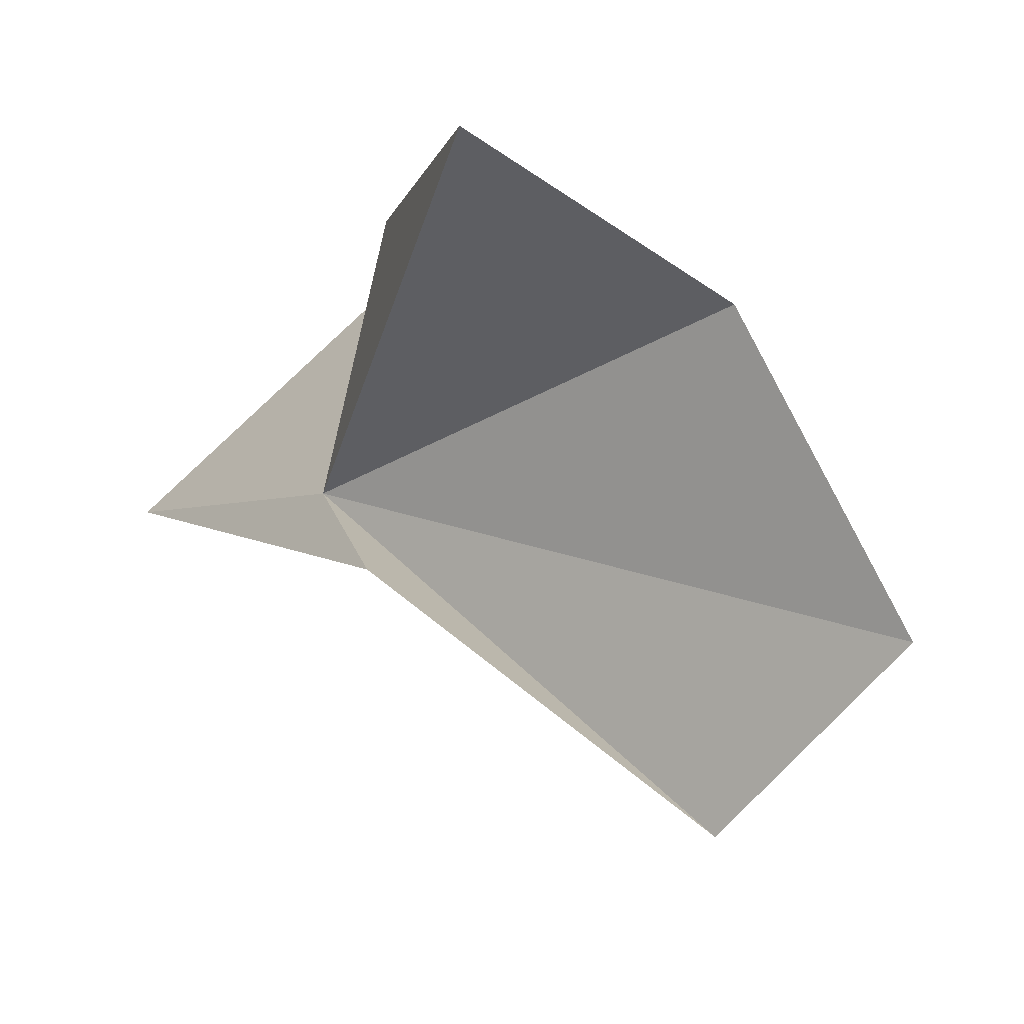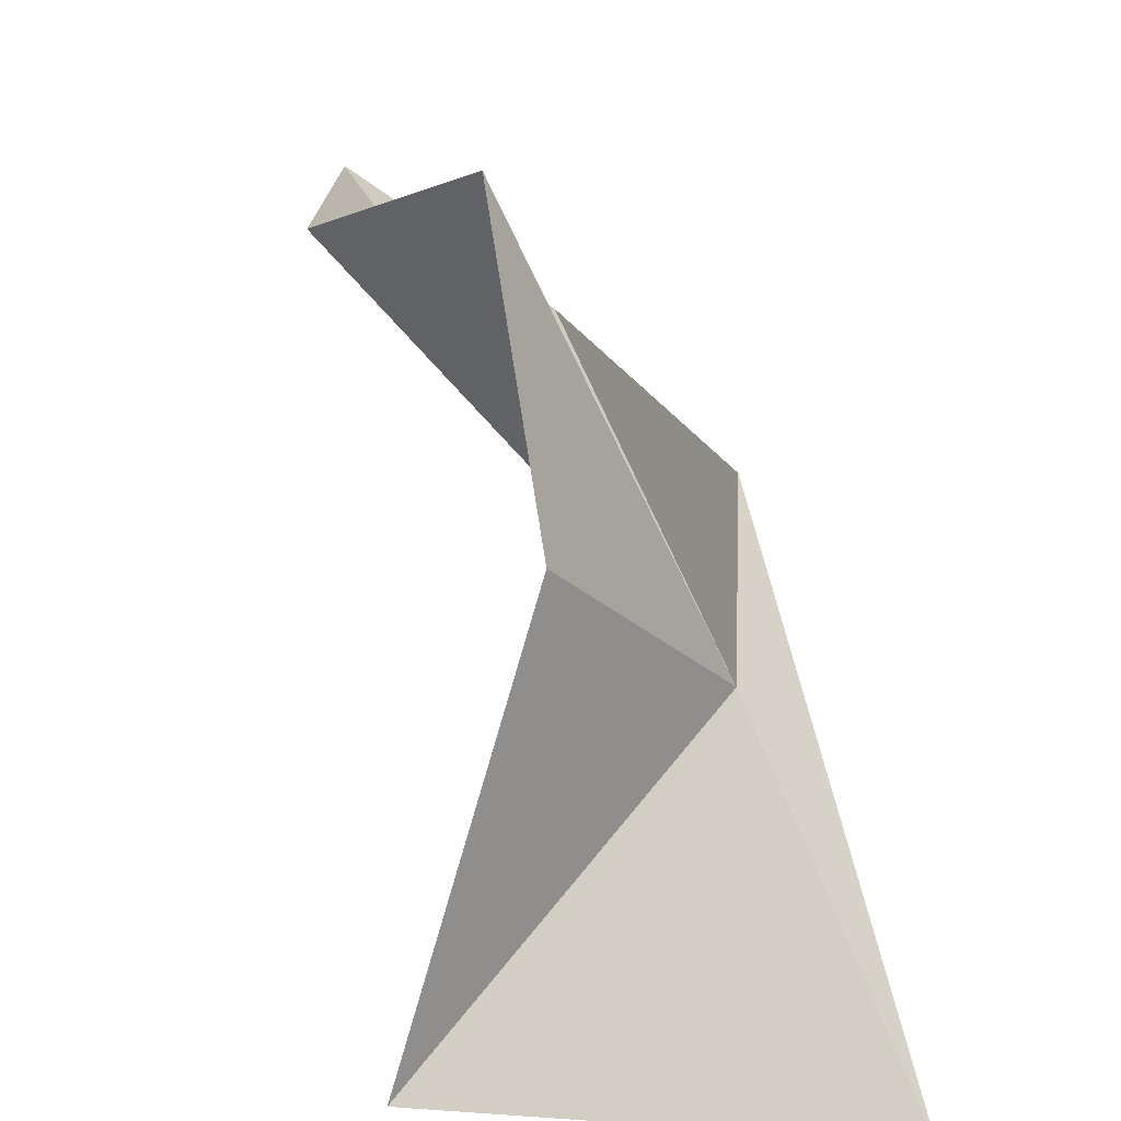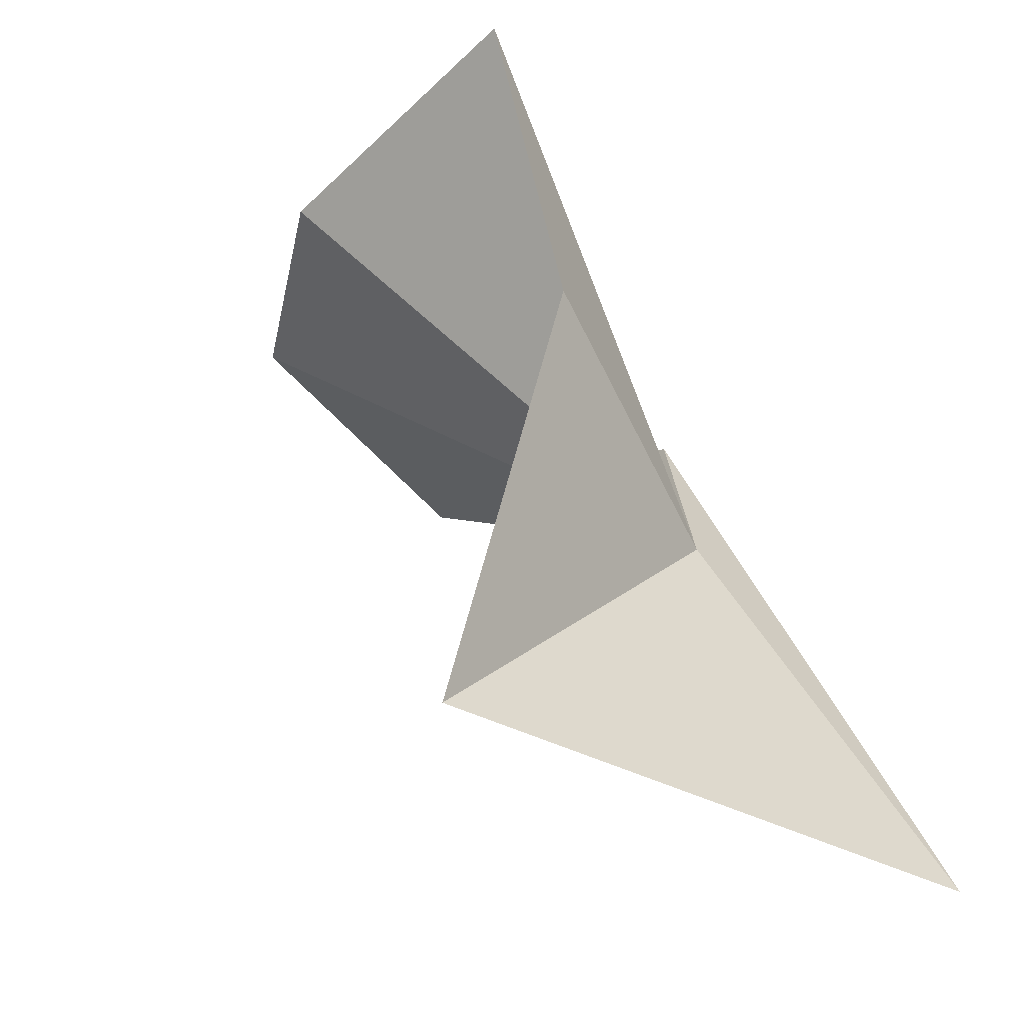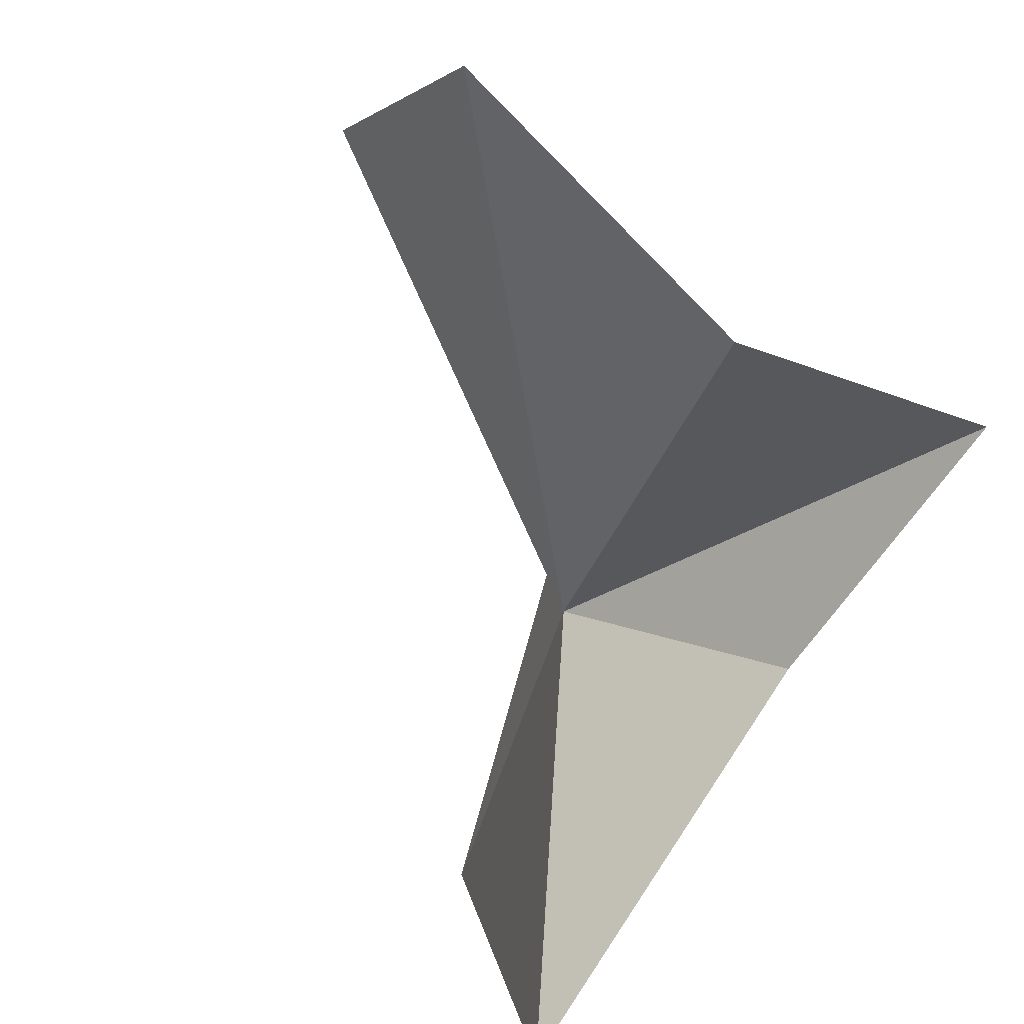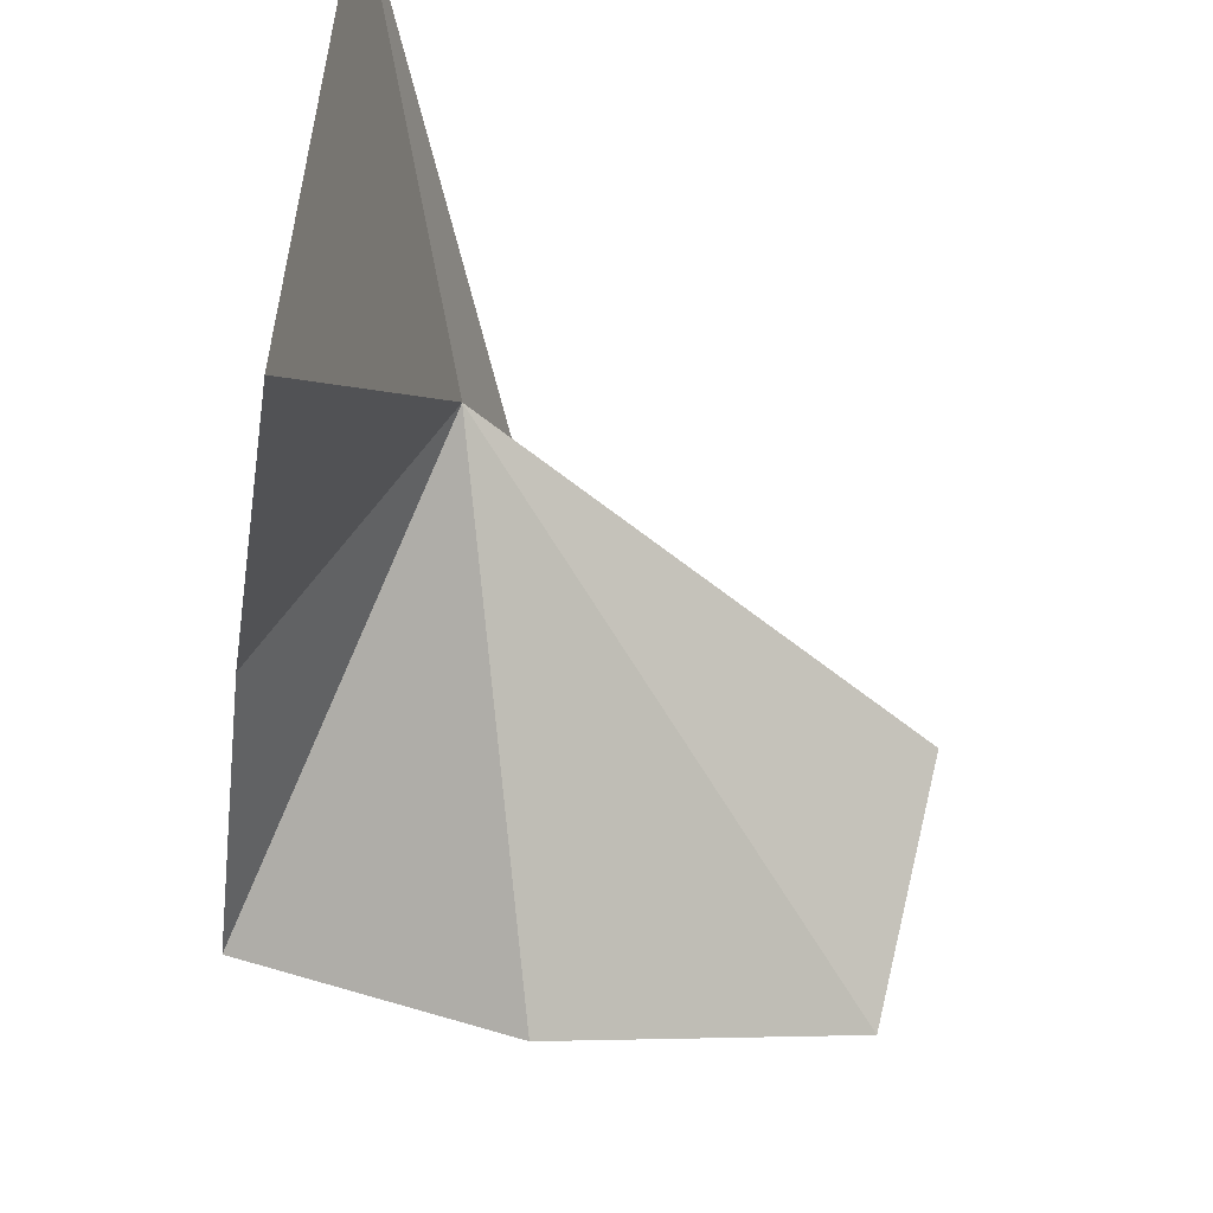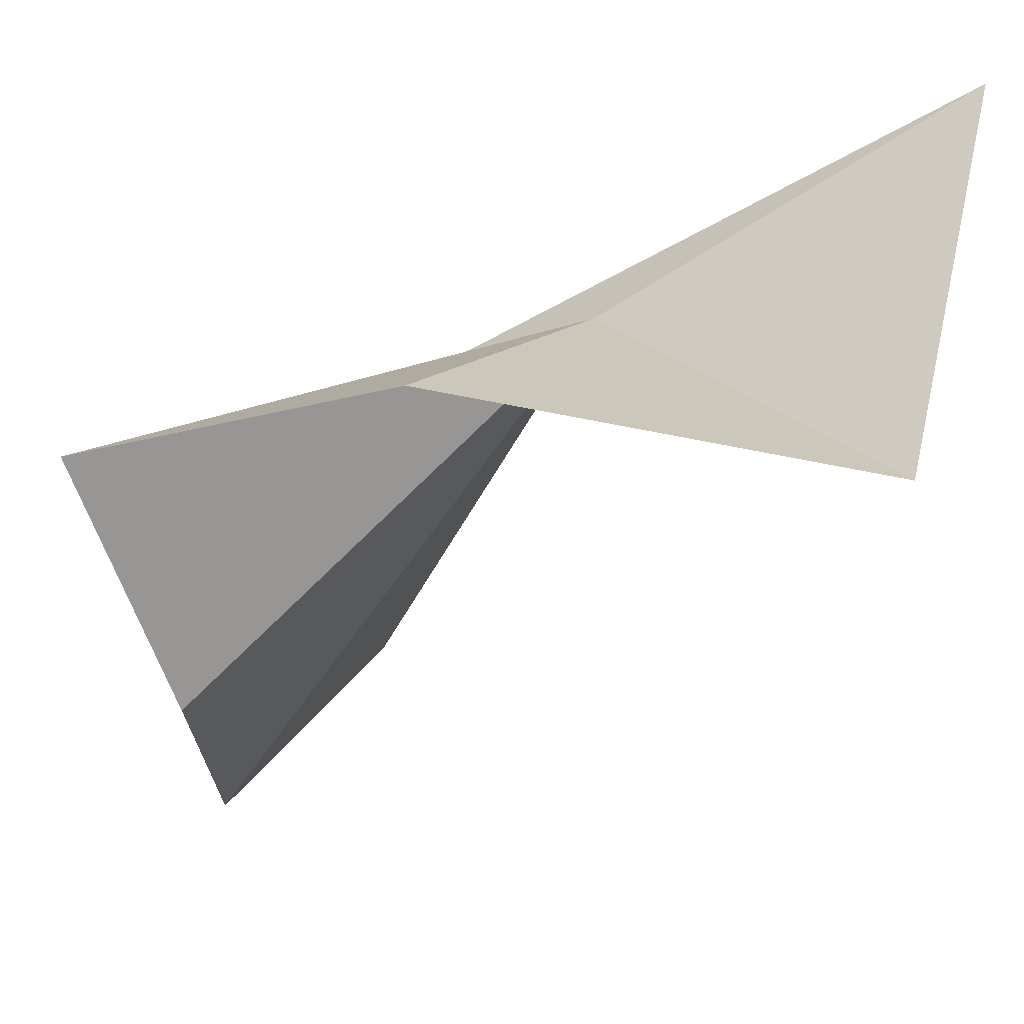
<metadata>
{"format":"obj","ext":"obj","renderer":"f3d","projection":"perspective","resolution":1024,"background":"white","views":[{"elev":73.1,"azim":-131.5,"up":"+Z"},{"elev":22.7,"azim":75.8,"up":"+Z"},{"elev":-18.1,"azim":64.5,"up":"+Z"},{"elev":-67.4,"azim":-48.4,"up":"+Y"},{"elev":-48.4,"azim":157.5,"up":"+Y"},{"elev":-37.7,"azim":85.7,"up":"+Y"}]}
</metadata>
<code>
v 17.04 -0.441 21.68
v 21.1 1.769 15.25
v 21 -7.028 17.39
v 19.25 -4.14 25.04
v 14.66 0.279 24.43
v 7.106 -0.971 25.1
v 7.106 -4.91 28.11
v 13.05 -6.535 28.63
v 17.67 -4.68 30.6
f 1 3 2
f 1 4 3
f 1 5 6
f 1 6 7
f 1 7 8
f 1 8 9
f 1 9 4
f 1 2 5

</code>
